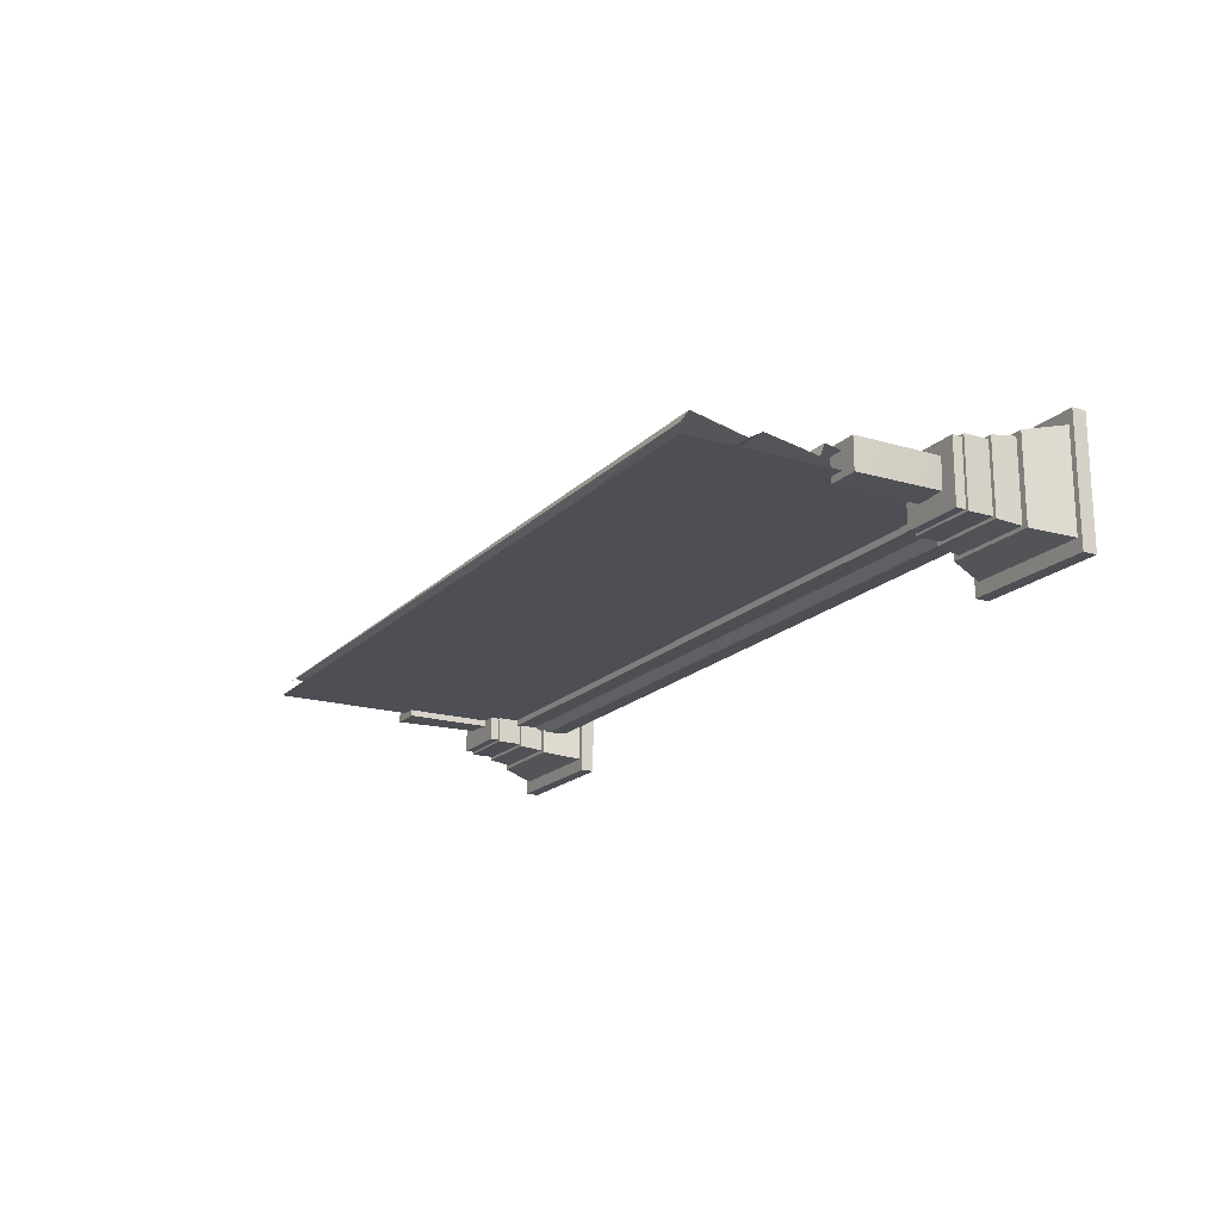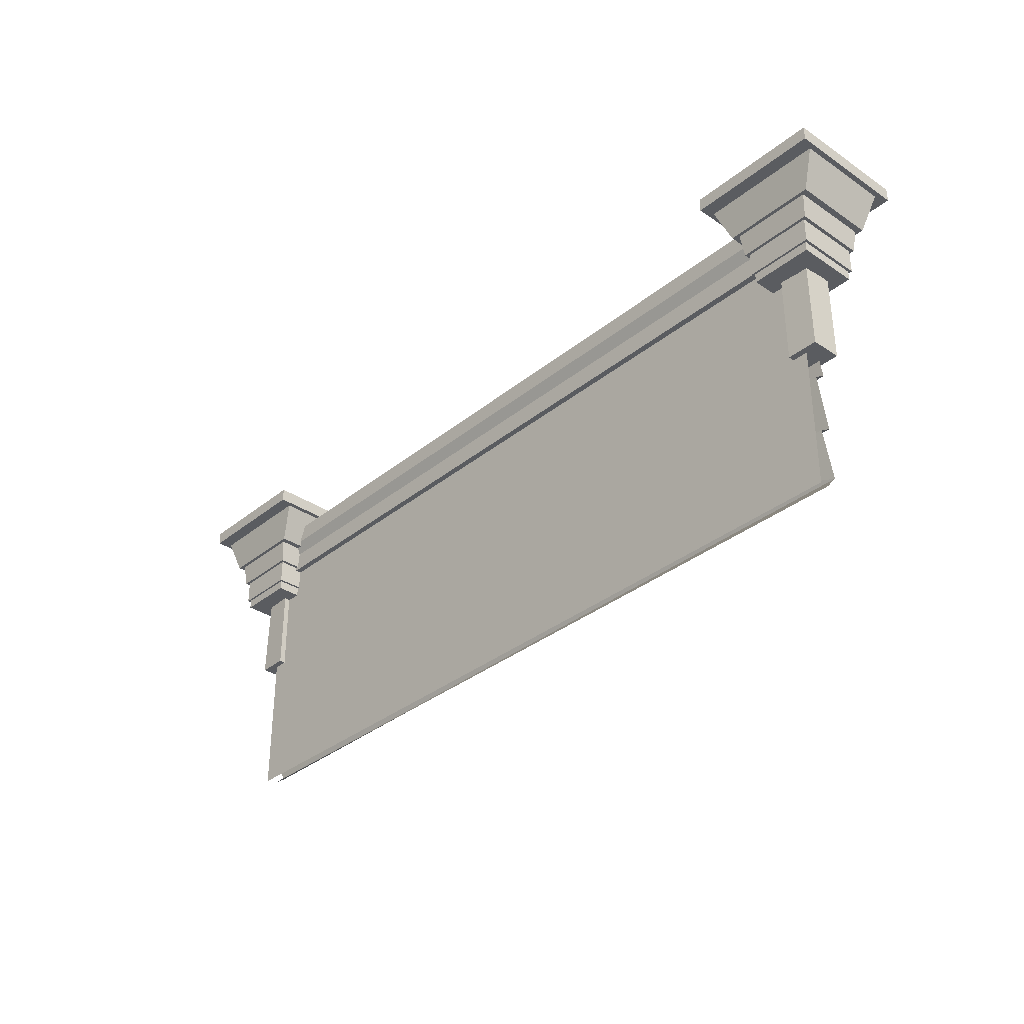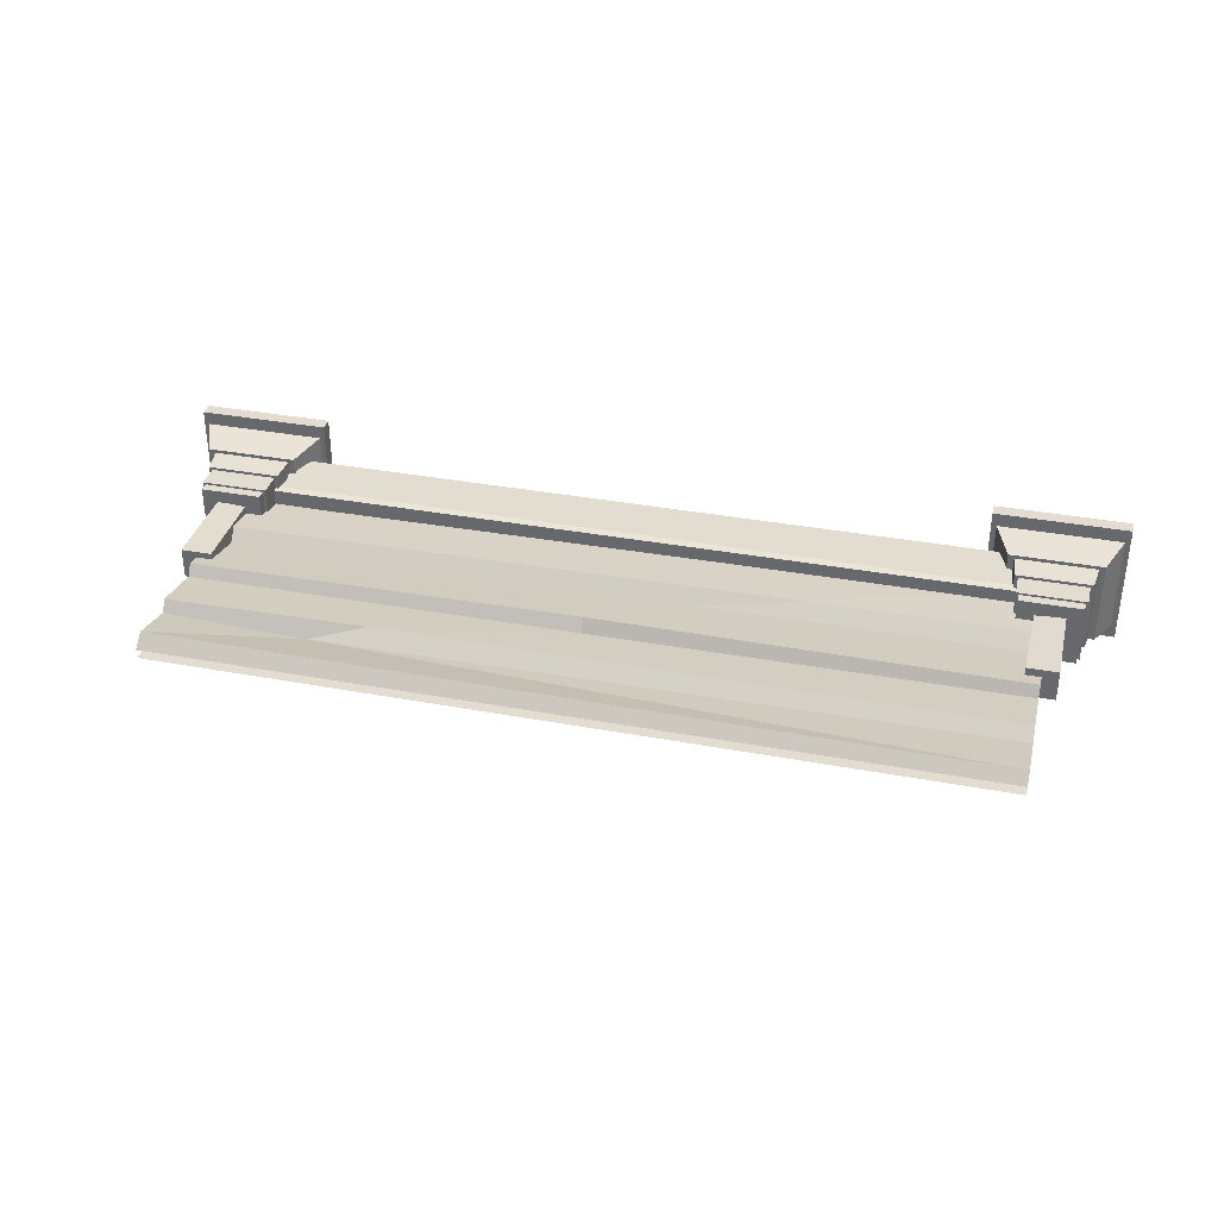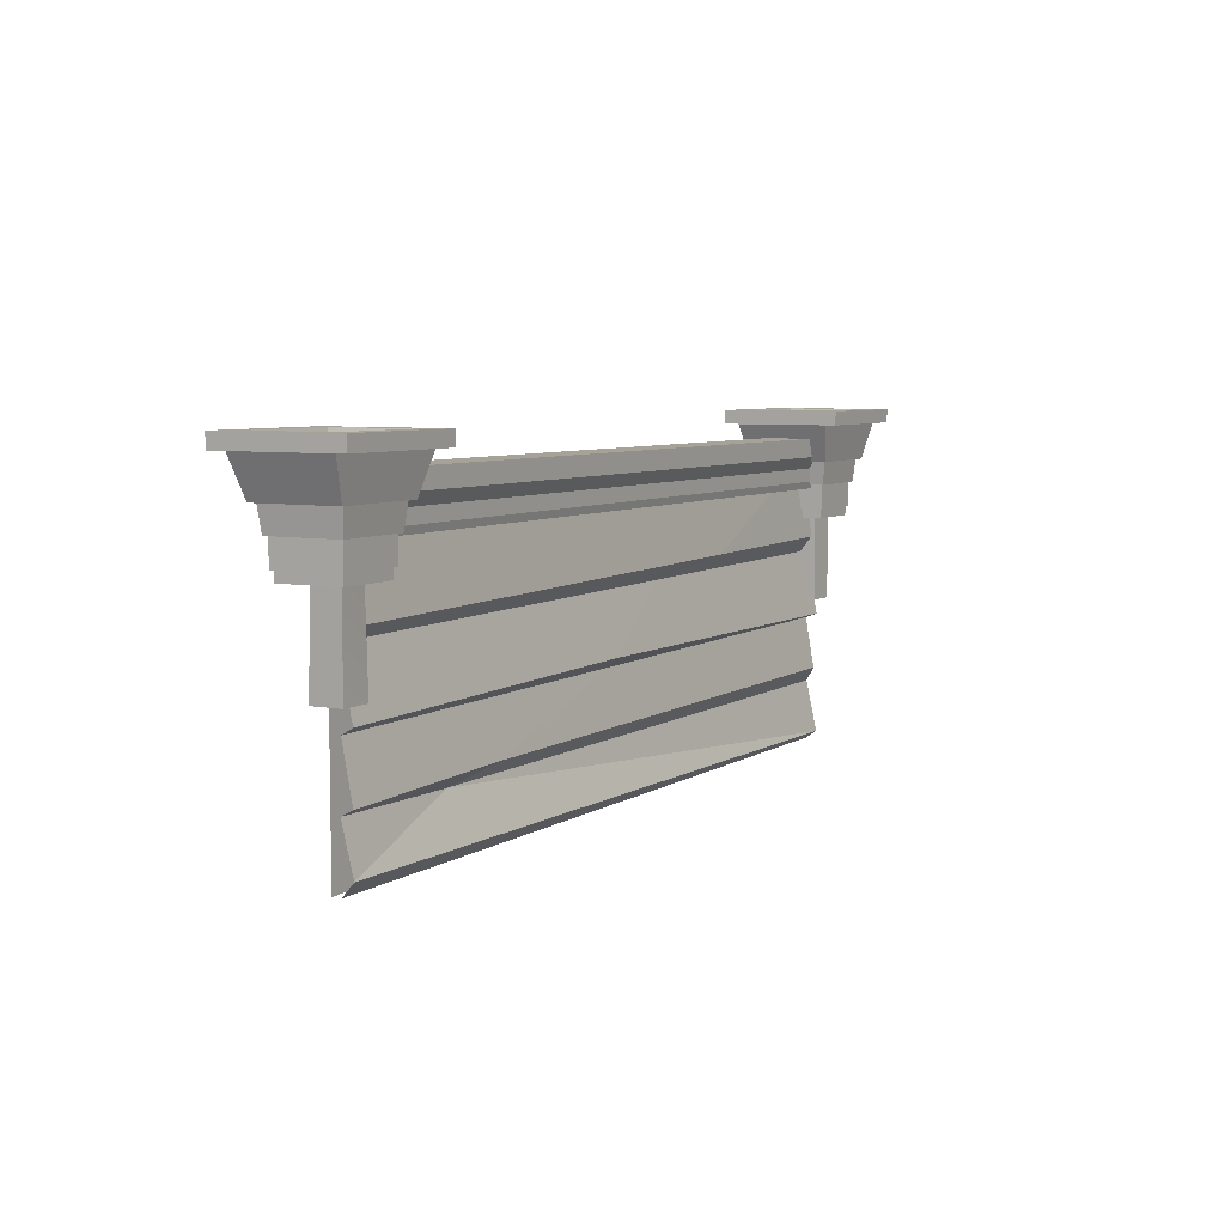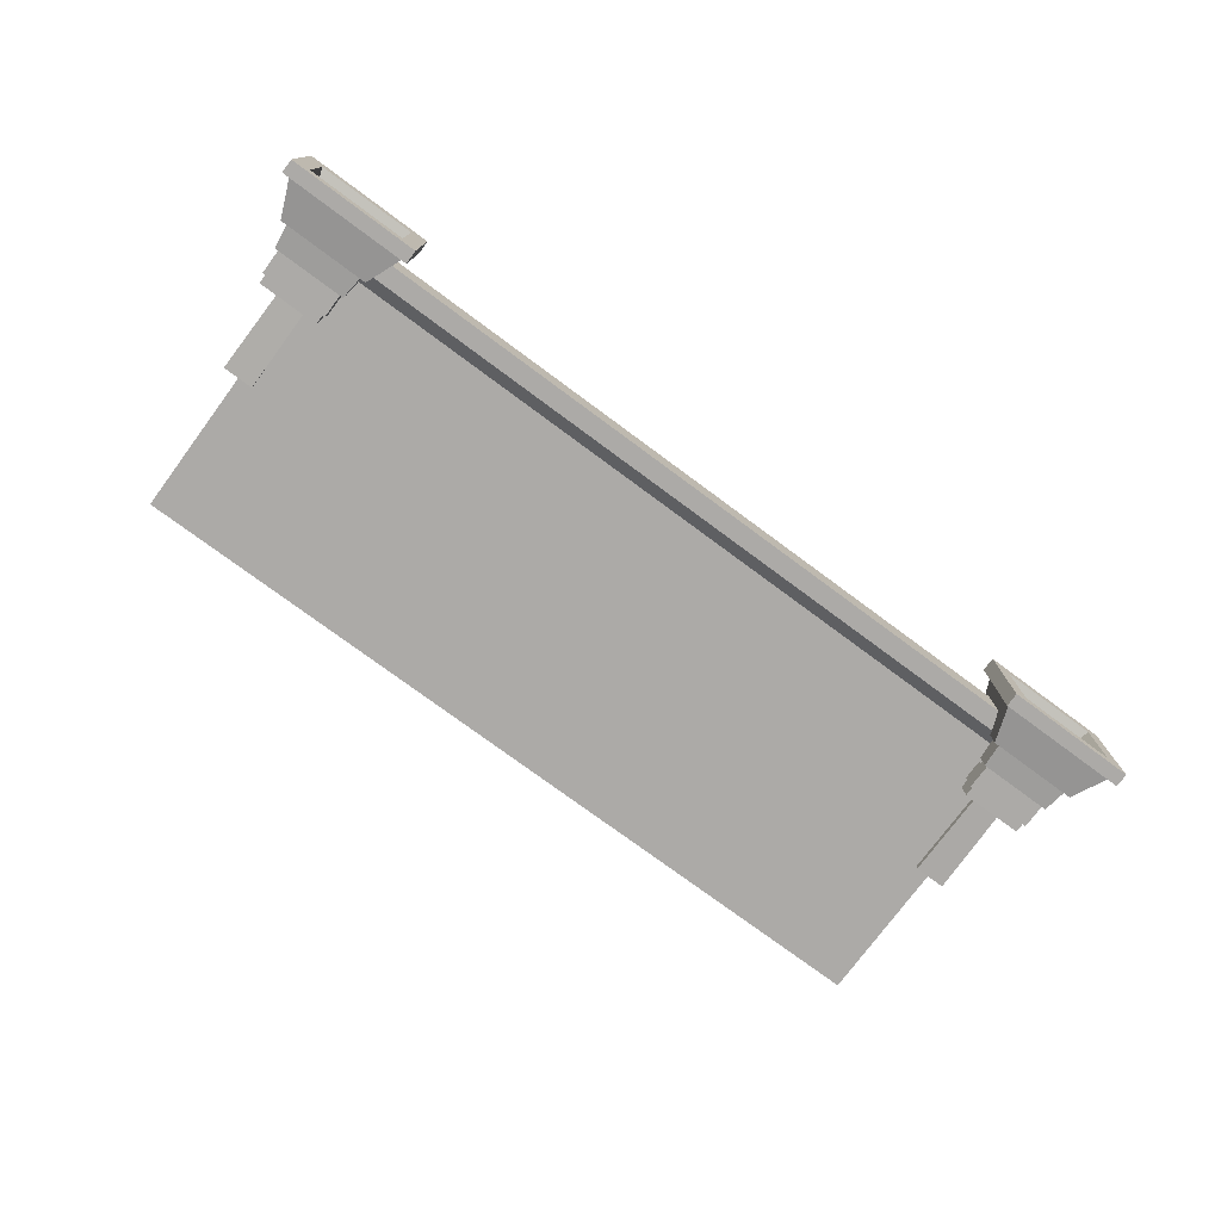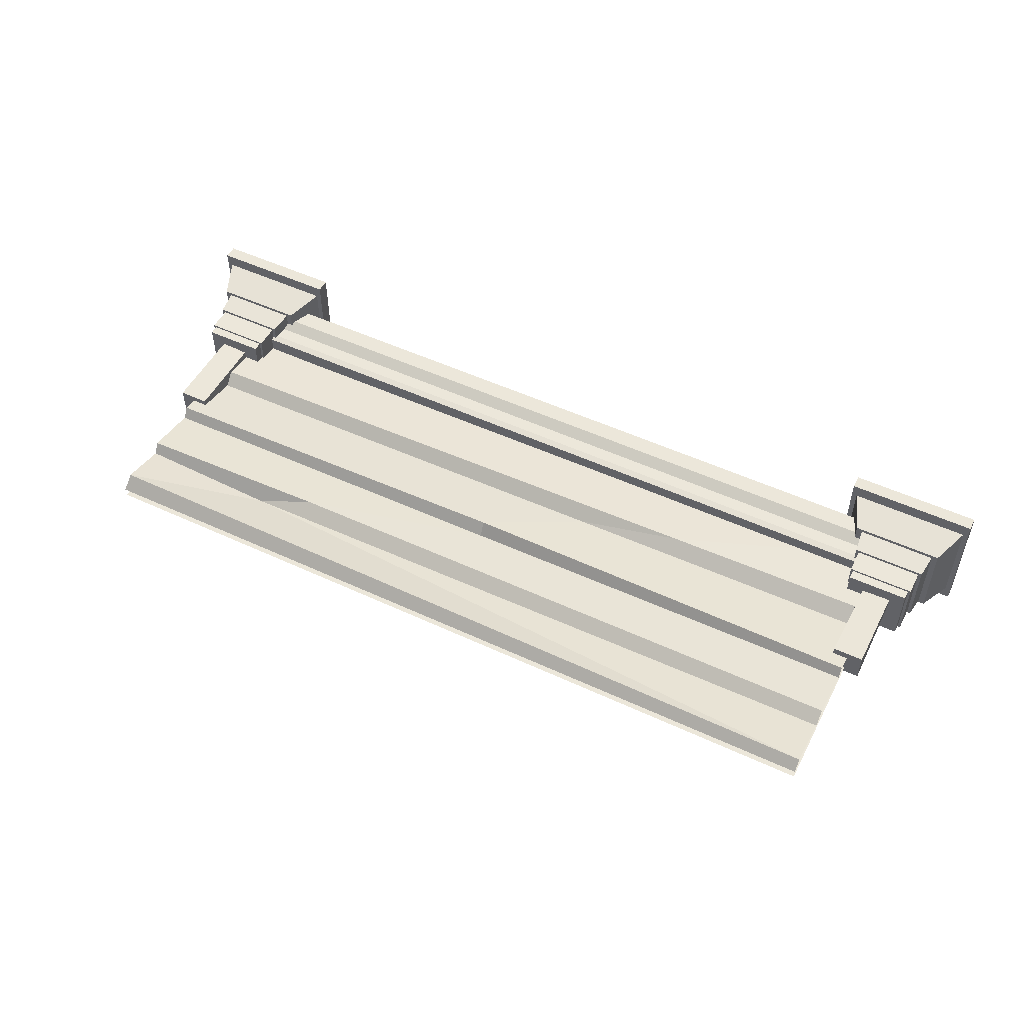
<metadata>
{"format":"obj","ext":"obj","renderer":"f3d","projection":"perspective","resolution":1024,"background":"white","views":[{"elev":-18.4,"azim":60.3,"up":"+Z"},{"elev":-33.7,"azim":-132.4,"up":"+Y"},{"elev":35.2,"azim":13.9,"up":"+Z"},{"elev":6.4,"azim":-60.3,"up":"+Y"},{"elev":-76.1,"azim":143.5,"up":"+Z"},{"elev":51.3,"azim":26.9,"up":"+Z"}]}
</metadata>
<code>
v -268.9 443.8 11.77
v -231 443.8 11.77
v -231 443.8 -26.28
v -268.9 443.8 -26.28
v -268.9 449.7 11.77
v -231 449.7 11.77
v -231 449.7 -26.28
v -268.9 449.7 -26.28
v -270.6 449.7 13.06
v -229.3 449.7 13.06
v -229.3 449.7 -27.57
v -270.6 449.7 -27.57
v -270.6 465 13.06
v -229.3 465 13.06
v -229.3 465 -27.57
v -270.6 465 -27.57
v -272.7 465 14.78
v -227.2 465 14.78
v -227.2 465 -29.29
v -272.7 465 -29.29
v -274.4 479.8 16.41
v -225.5 479.8 16.41
v -225.5 479.8 -30.92
v -274.4 479.8 -30.92
v -278.1 479.8 18.51
v -221.8 479.8 18.51
v -221.8 479.8 -33.02
v -278.1 479.8 -33.02
v -287.4 502.8 22.54
v -212.6 502.8 22.54
v -212.6 502.8 -37.05
v -287.4 502.8 -37.05
v -290.6 502.8 30.79
v -209.3 502.8 30.79
v -209.3 502.8 -45.3
v -290.6 502.8 -45.3
v -290.6 511.5 30.79
v -209.3 511.5 30.79
v -209.3 511.5 -45.3
v -290.6 511.5 -45.3
v -280.7 511.5 18.4
v -219.2 511.5 18.4
v -219.2 511.5 -32.91
v -280.7 511.5 -32.91
v -278 503.9 16.47
v -222 503.9 16.47
v -222 503.9 -30.98
v -278 503.9 -30.98
v -250 493.2 -2.497
v -250 474.4 -5.617
v -250 341.4 1.568
v -161.2 485.8 -7.849
v 250 493.2 -2.496
v 250 487.6 -5.616
v 249.8 346.2 -0.6605
v -250 337.5 -5.617
v -250 308.3 1.568
v -250 300 -5.617
v -161.2 335.7 -7.849
v 250 337.5 -5.616
v 249.9 305 1.568
v 250 300 -5.617
v 0.1891 493.2 -2.497
v 251.3 462.7 5.254
v 251.3 462.7 -15.11
v 257.8 467 6.196
v 257.8 467 -15.11
v 262.7 475.4 -15.11
v 262.7 475.4 6.195
v 272.7 482.6 10.14
v 272.7 482.6 -19.05
v 274.7 494.2 10.14
v 274.7 494.2 -19.05
v -251.3 462.7 5.254
v -251.3 462.7 -15.11
v -257.8 467 6.196
v -257.8 467 -15.11
v -262.7 475.4 -15.11
v -262.7 475.4 6.195
v -272.7 482.6 10.14
v -272.7 482.6 -19.05
v -274.7 494.2 10.14
v -274.7 494.2 -19.05
v -250 480 -11.21
v 250 480 -11.21
v 250 300 -11.21
v -250 300 -11.21
v 0.1884 480 -11.21
v -250 378.8 2.125
v 249.9 381.2 1.011
v 249.8 378.4 -6.452
v -250 374.8 -4.781
v -125.9 344.3 1.014
v -9.075 376.5 -5.783
v -10.27 382.5 1.419
v -250 423.6 1.289
v 112.9 429.3 1.124
v 250 431.4 0.7323
v -250 416.5 -6.034
v 47.26 419.5 -6.36
v 249.9 421.6 -6.87
v -259.5 388.6 3.873
v -259.5 388.6 -15.11
v -240.5 388.6 3.873
v -240.5 388.6 -15.11
v -241.7 468.3 2.665
v -259.5 468.8 3.873
v -258.3 468.3 -13.9
v -240.5 468.6 -15.11
v 259.5 391 3.873
v 240.5 391 3.873
v 259.5 391 -15.11
v 240.5 391 -15.11
v 258.3 468.9 -13.9
v 259.5 468.1 3.873
v 241.7 468.9 2.665
v 240.5 468.3 -15.11
v 268.9 443.8 11.77
v 231 443.8 11.77
v 231 443.8 -26.28
v 268.9 443.8 -26.28
v 268.9 449.7 11.77
v 231 449.7 11.77
v 231 449.7 -26.28
v 268.9 449.7 -26.28
v 270.6 449.7 13.06
v 229.3 449.7 13.06
v 229.3 449.7 -27.57
v 270.6 449.7 -27.57
v 270.6 465 13.06
v 229.3 465 13.06
v 229.3 465 -27.57
v 270.6 465 -27.57
v 272.7 465 14.78
v 227.2 465 14.78
v 227.2 465 -29.29
v 272.7 465 -29.29
v 274.4 479.8 16.41
v 225.5 479.8 16.41
v 225.5 479.8 -30.92
v 274.4 479.8 -30.92
v 278.1 479.8 18.51
v 221.8 479.8 18.51
v 221.8 479.8 -33.02
v 278.1 479.8 -33.02
v 287.4 502.8 22.54
v 212.6 502.8 22.54
v 212.6 502.8 -37.05
v 287.4 502.8 -37.05
v 290.6 502.8 30.79
v 209.3 502.8 30.79
v 209.3 502.8 -45.3
v 290.6 502.8 -45.3
v 290.6 511.5 30.79
v 209.3 511.5 30.79
v 209.3 511.5 -45.3
v 290.6 511.5 -45.3
v 280.7 511.5 18.4
v 219.2 511.5 18.4
v 219.2 511.5 -32.91
v 280.7 511.5 -32.91
v 278 503.9 16.47
v 222 503.9 16.47
v 222 503.9 -30.98
v 278 503.9 -30.98
f 45 46 47 48
f 2 1 3
f 4 3 1
f 1 2 6 5
f 2 3 7 6
f 3 4 8 7
f 4 1 5 8
f 5 6 10 9
f 6 7 11 10
f 7 8 12 11
f 8 5 9 12
f 9 10 14 13
f 10 11 15 14
f 11 12 16 15
f 12 9 13 16
f 13 14 18 17
f 14 15 19 18
f 15 16 20 19
f 16 13 17 20
f 17 18 22 21
f 18 19 23 22
f 19 20 24 23
f 20 17 21 24
f 21 22 26 25
f 22 23 27 26
f 23 24 28 27
f 24 21 25 28
f 25 26 30 29
f 26 27 31 30
f 27 28 32 31
f 28 25 29 32
f 29 30 34 33
f 30 31 35 34
f 31 32 36 35
f 32 29 33 36
f 33 34 38 37
f 34 35 39 38
f 35 36 40 39
f 36 33 37 40
f 37 38 42 41
f 38 39 43 42
f 39 40 44 43
f 40 37 41 44
f 41 42 46 45
f 42 43 47 46
f 43 44 48 47
f 44 41 45 48
f 52 49 50
f 96 97 54 52 50
f 57 58 62 61
f 59 93 51 56
f 59 61 60
f 52 53 63 49
f 52 54 53
f 57 61 59
f 57 59 56
f 66 67 68 69
f 68 67 77 78
f 64 65 67 66
f 67 65 75 77
f 69 68 71 70
f 71 68 78 81
f 70 71 73 72
f 73 71 81 83
f 65 64 74 75
f 76 79 78 77
f 69 79 76 66
f 74 76 77 75
f 66 76 74 64
f 73 83 82 72
f 70 80 79 69
f 79 80 81 78
f 72 82 80 70
f 80 82 83 81
f 87 84 88 85 86
f 51 93 94 92
f 92 94 95 89
f 59 60 55 93
f 94 93 55 91
f 95 94 91 90
f 54 97 98
f 99 100 97 96
f 98 97 100 101
f 89 95 100 99
f 101 100 95 90
f 107 108 103 102
f 102 103 105 104
f 104 105 109 106
f 108 109 105 103
f 104 107 102
f 106 107 104
f 115 116 111 110
f 110 111 113 112
f 112 113 117 114
f 116 117 113 111
f 112 115 110
f 114 115 112
f 162 165 164 163
f 119 120 118
f 121 118 120
f 118 122 123 119
f 119 123 124 120
f 120 124 125 121
f 121 125 122 118
f 122 126 127 123
f 123 127 128 124
f 124 128 129 125
f 125 129 126 122
f 126 130 131 127
f 127 131 132 128
f 128 132 133 129
f 129 133 130 126
f 130 134 135 131
f 131 135 136 132
f 132 136 137 133
f 133 137 134 130
f 134 138 139 135
f 135 139 140 136
f 136 140 141 137
f 137 141 138 134
f 138 142 143 139
f 139 143 144 140
f 140 144 145 141
f 141 145 142 138
f 142 146 147 143
f 143 147 148 144
f 144 148 149 145
f 145 149 146 142
f 146 150 151 147
f 147 151 152 148
f 148 152 153 149
f 149 153 150 146
f 150 154 155 151
f 151 155 156 152
f 152 156 157 153
f 153 157 154 150
f 154 158 159 155
f 155 159 160 156
f 156 160 161 157
f 157 161 158 154
f 158 162 163 159
f 159 163 164 160
f 160 164 165 161
f 161 165 162 158

</code>
